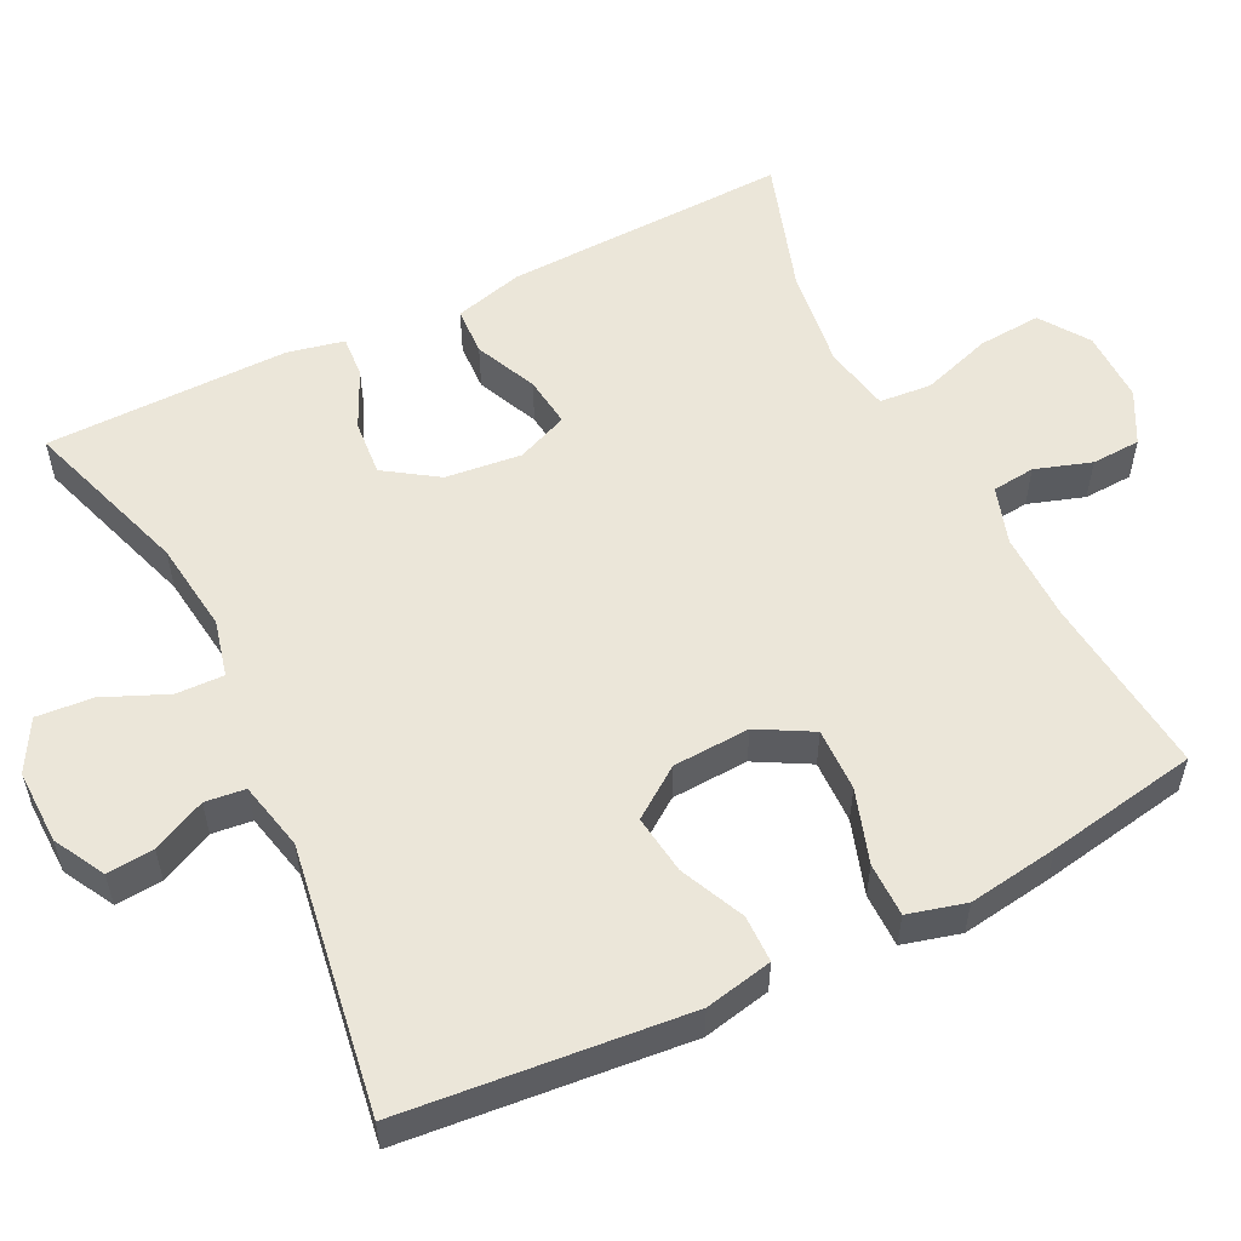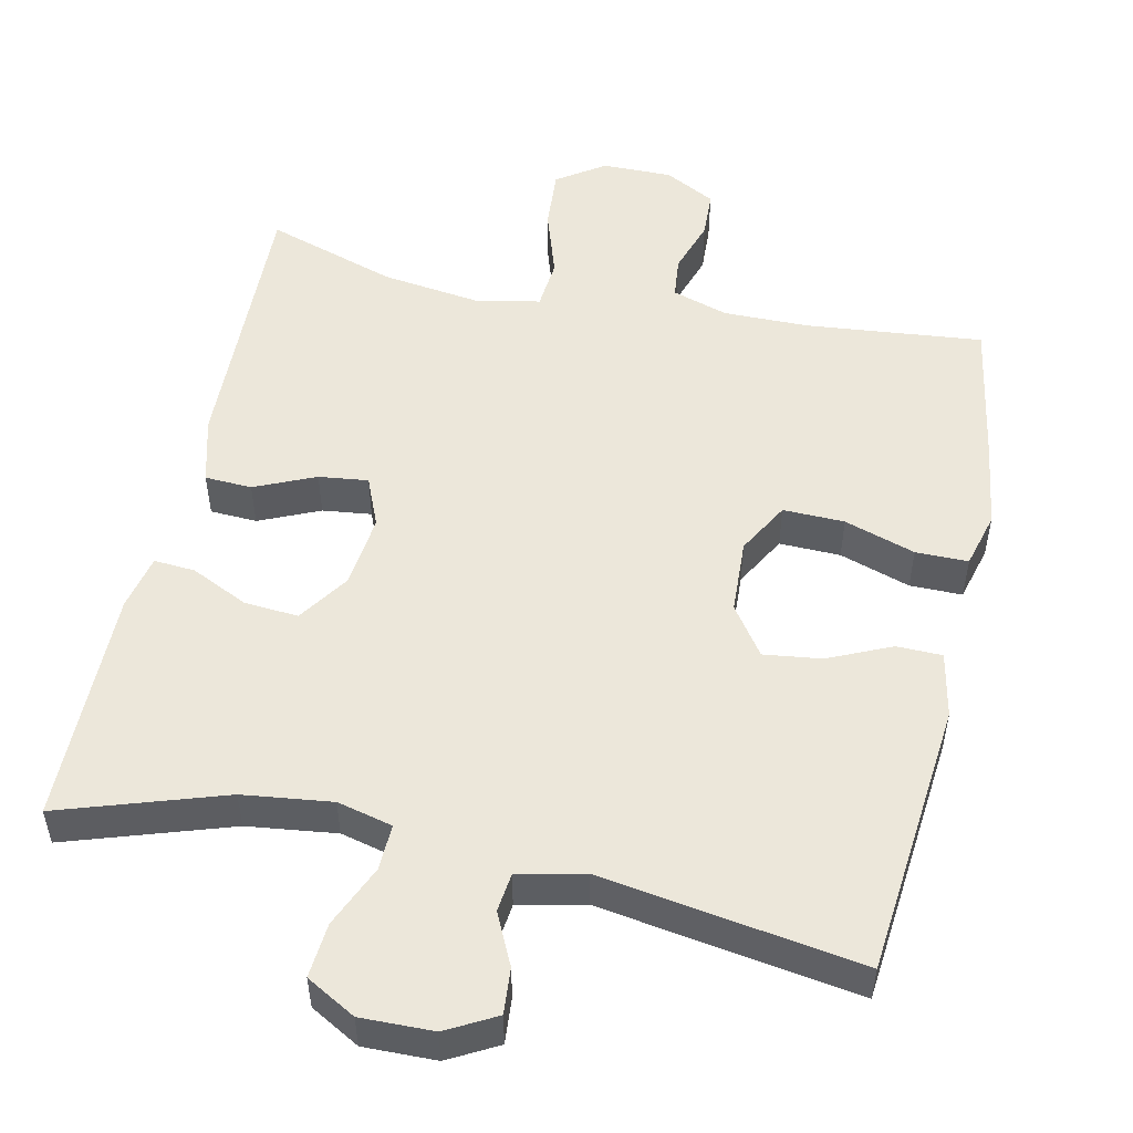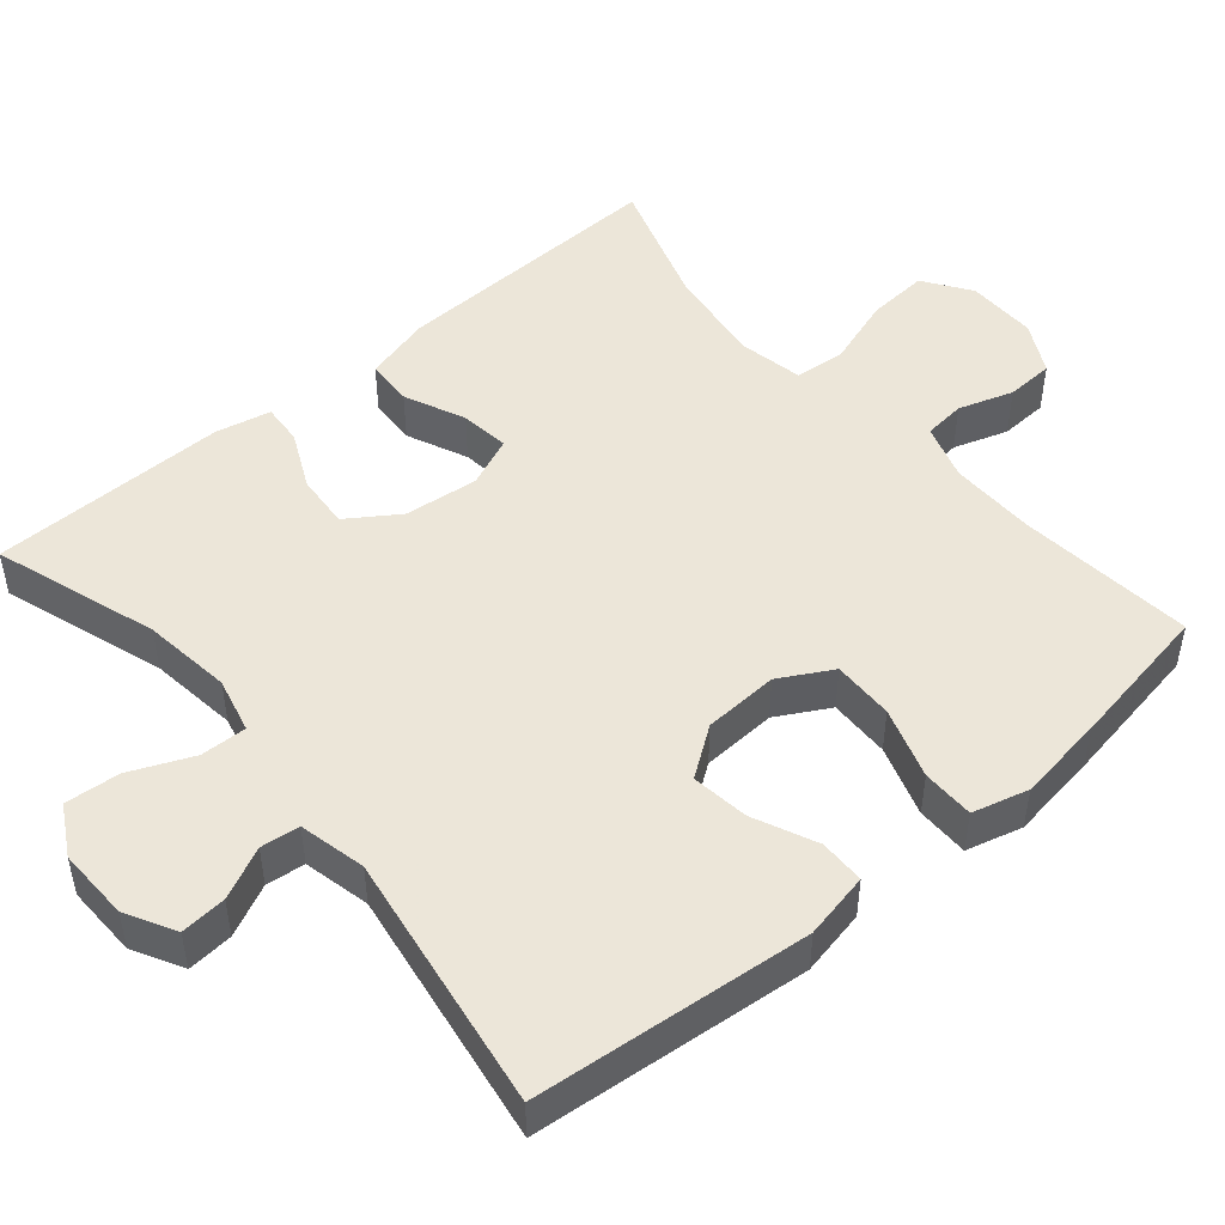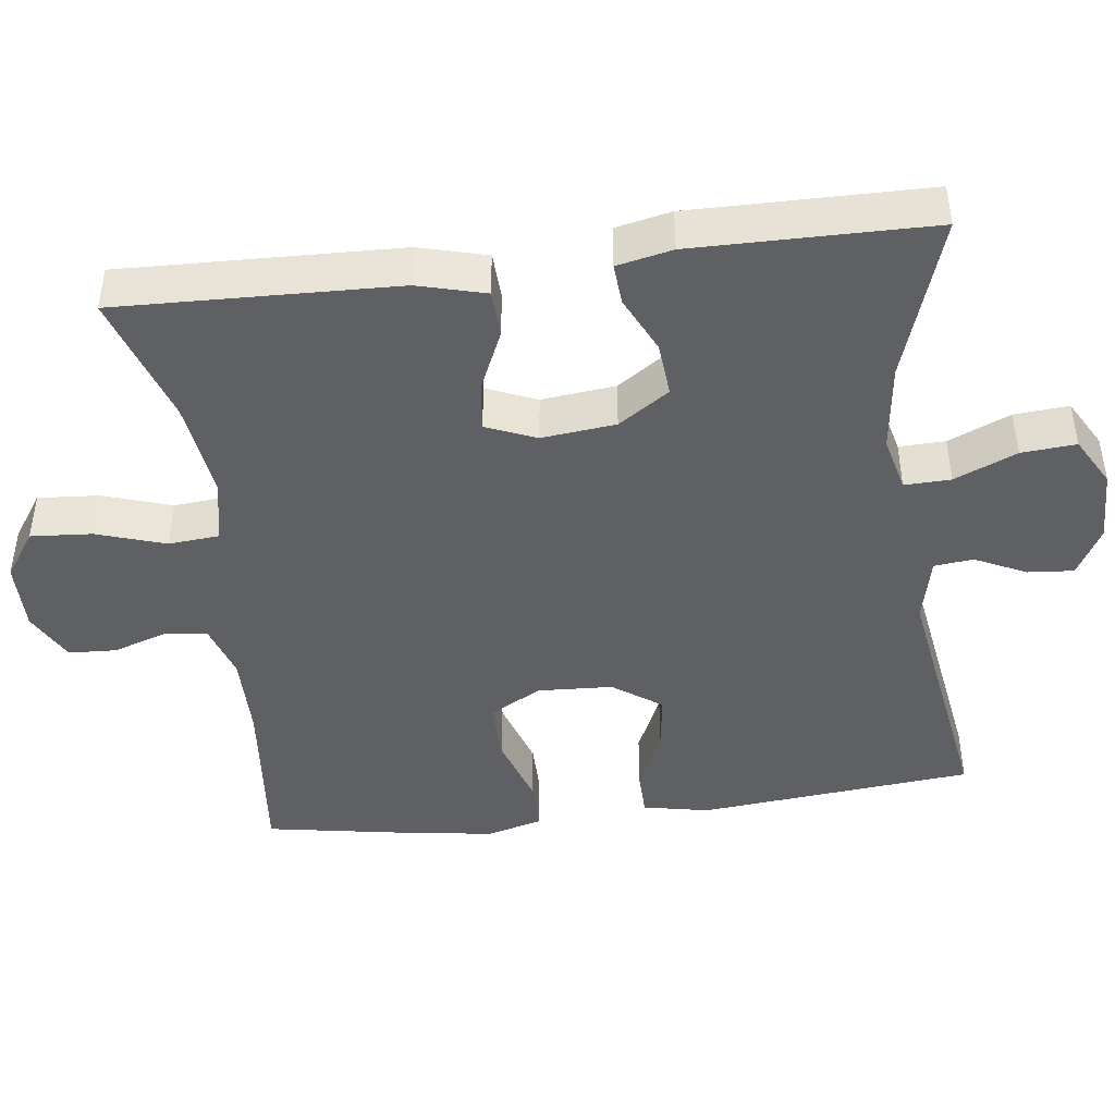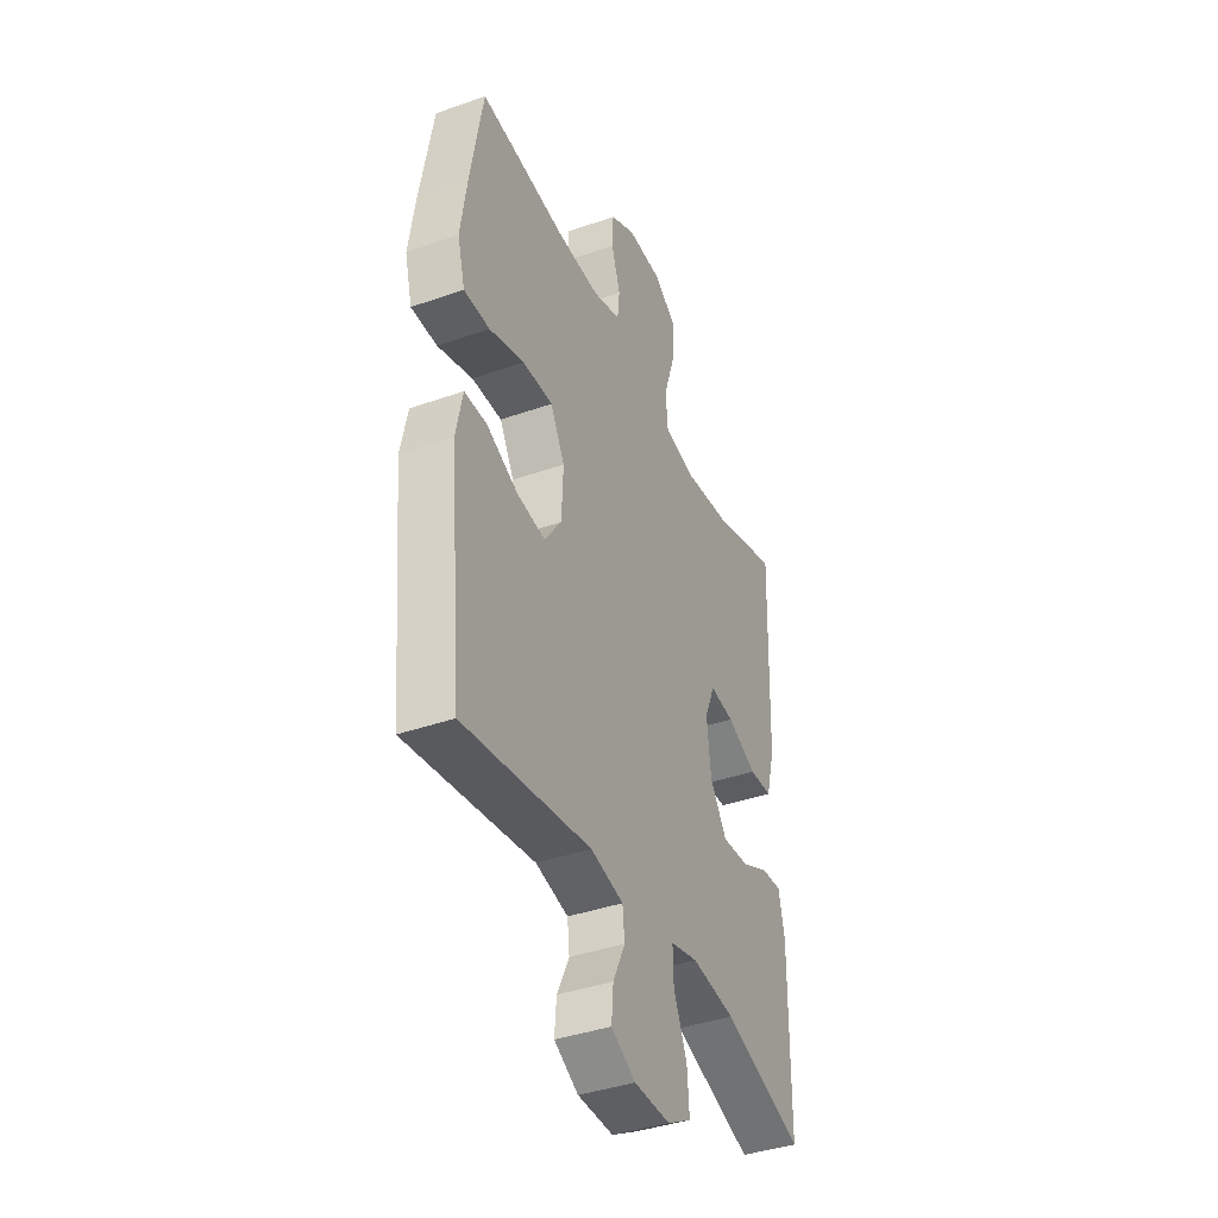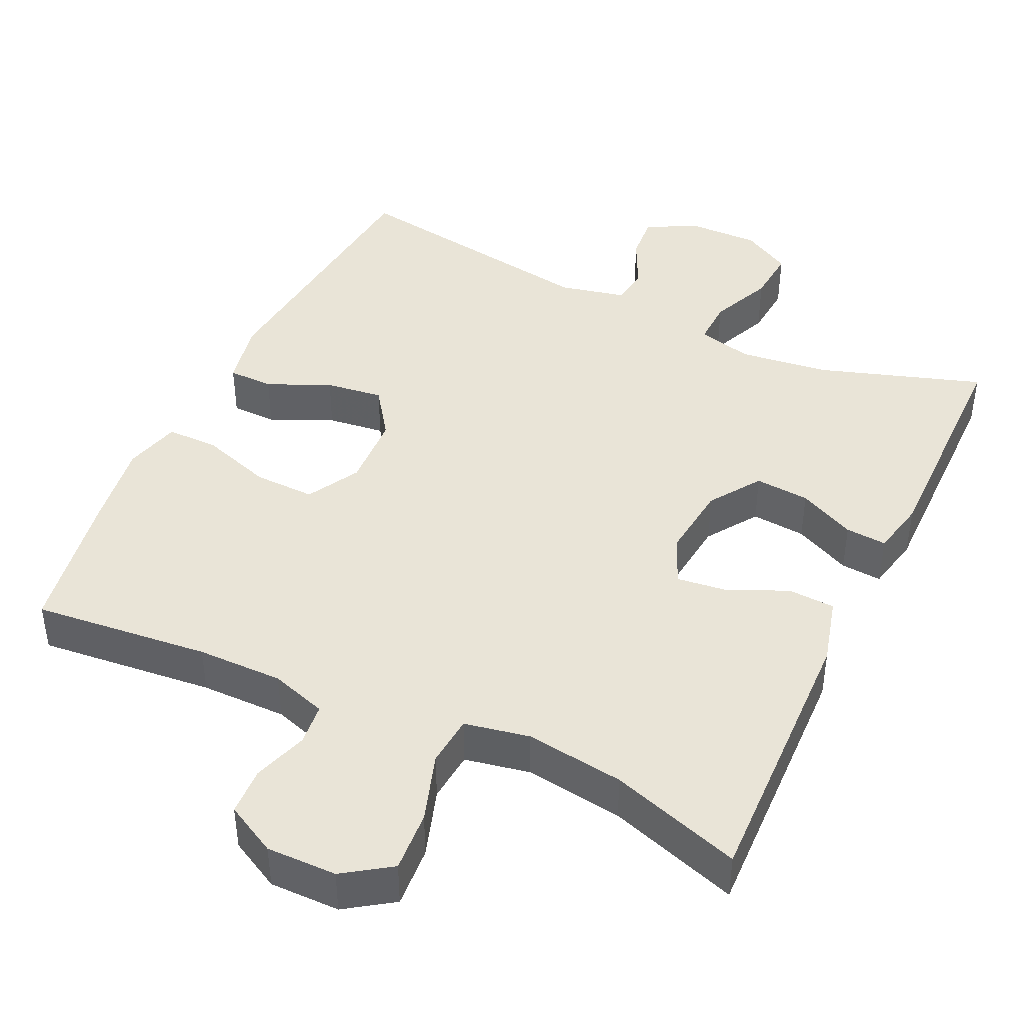
<metadata>
{"format":"obj","ext":"obj","renderer":"f3d","projection":"perspective","resolution":1024,"background":"white","views":[{"elev":55.4,"azim":-116.4,"up":"+Y"},{"elev":51.9,"azim":-167.7,"up":"+Y"},{"elev":48.6,"azim":-130.3,"up":"+Y"},{"elev":-43.9,"azim":97.2,"up":"+Y"},{"elev":-39.7,"azim":-66.4,"up":"+Z"},{"elev":43.1,"azim":25.3,"up":"+Y"}]}
</metadata>
<code>
v -0.5 0.07 0.5
v -0.264 0.07 0.476
v -0.149 0.07 0.475
v -0.074 0.07 0.499
v -0.068 0.07 0.555
v -0.092 0.07 0.628
v -0.089 0.07 0.692
v -0.021 0.07 0.728
v 0.073 0.07 0.727
v 0.136 0.07 0.684
v 0.13 0.07 0.602
v 0.1 0.07 0.51
v 0.106 0.07 0.442
v 0.193 0.07 0.425
v 0.325 0.07 0.443
v 0.5 0.07 0.5
v 0.488 0.07 0.128
v 0.464 0.07 0.038
v 0.401 0.07 0.035
v 0.32 0.07 0.071
v 0.254 0.07 0.079
v 0.226 0.07 0.012
v 0.237 0.07 -0.087
v 0.283 0.07 -0.155
v 0.356 0.07 -0.149
v 0.432 0.07 -0.113
v 0.487 0.07 -0.109
v 0.503 0.07 -0.183
v 0.5 0.07 -0.5
v 0.281 0.07 -0.428
v 0.162 0.07 -0.413
v 0.088 0.07 -0.431
v 0.09 0.07 -0.493
v 0.126 0.07 -0.576
v 0.132 0.07 -0.649
v 0.066 0.07 -0.686
v -0.031 0.07 -0.684
v -0.097 0.07 -0.648
v -0.092 0.07 -0.587
v -0.059 0.07 -0.518
v -0.065 0.07 -0.466
v -0.154 0.07 -0.446
v -0.5 0.07 -0.5
v -0.536 0.07 -0.131
v -0.518 0.07 -0.043
v -0.457 0.07 -0.042
v -0.373 0.07 -0.08
v -0.296 0.07 -0.09
v -0.25 0.07 -0.025
v -0.245 0.07 0.075
v -0.284 0.07 0.145
v -0.366 0.07 0.143
v -0.461 0.07 0.112
v -0.531 0.07 0.112
v -0.551 0.07 0.187
v -0.534 0.07 0.304
v -0.5 0 0.5
v -0.264 0 0.476
v -0.149 0 0.475
v -0.074 0 0.499
v -0.068 0 0.555
v -0.092 0 0.628
v -0.089 0 0.692
v -0.021 0 0.728
v 0.073 0 0.727
v 0.136 0 0.684
v 0.13 0 0.602
v 0.1 0 0.51
v 0.106 0 0.442
v 0.193 0 0.425
v 0.325 0 0.443
v 0.5 0 0.5
v 0.488 0 0.128
v 0.464 0 0.038
v 0.401 0 0.035
v 0.32 0 0.071
v 0.254 0 0.079
v 0.226 0 0.012
v 0.237 0 -0.087
v 0.283 0 -0.155
v 0.356 0 -0.149
v 0.432 0 -0.113
v 0.487 0 -0.109
v 0.503 0 -0.183
v 0.5 0 -0.5
v 0.281 0 -0.428
v 0.162 0 -0.413
v 0.088 0 -0.431
v 0.09 0 -0.493
v 0.126 0 -0.576
v 0.132 0 -0.649
v 0.066 0 -0.686
v -0.031 0 -0.684
v -0.097 0 -0.648
v -0.092 0 -0.587
v -0.059 0 -0.518
v -0.065 0 -0.466
v -0.154 0 -0.446
v -0.5 0 -0.5
v -0.536 0 -0.131
v -0.518 0 -0.043
v -0.457 0 -0.042
v -0.373 0 -0.08
v -0.296 0 -0.09
v -0.25 0 -0.025
v -0.245 0 0.075
v -0.284 0 0.145
v -0.366 0 0.143
v -0.461 0 0.112
v -0.531 0 0.112
v -0.551 0 0.187
v -0.534 0 0.304
f 56 1 2
f 55 56 2
f 54 55 2
f 53 54 2
f 52 53 2
f 51 52 2 3
f 50 51 3 4
f 49 50 4
f 45 46 47
f 44 45 47
f 43 44 47
f 42 43 47
f 41 42 47 48
f 38 39 40
f 37 38 40
f 36 37 40
f 35 36 40
f 34 35 40
f 33 34 40
f 32 33 40 41
f 41 48 49
f 32 41 49
f 31 32 49
f 28 29 30
f 27 28 30
f 26 27 30
f 25 26 30
f 24 25 30 31
f 18 19 20
f 17 18 20
f 16 17 20
f 15 16 20
f 14 15 20 21
f 13 14 21 22
f 10 11 12
f 9 10 12
f 8 9 12
f 7 8 12
f 6 7 12
f 5 6 12
f 4 5 12 13
f 13 22 23
f 4 13 23
f 49 4 23
f 23 24 31 49
f 58 57 112
f 58 112 111
f 58 111 110
f 58 110 109
f 58 109 108
f 59 58 108 107
f 60 59 107 106
f 60 106 105
f 103 102 101
f 103 101 100
f 103 100 99
f 103 99 98
f 104 103 98 97
f 96 95 94
f 96 94 93
f 96 93 92
f 96 92 91
f 96 91 90
f 96 90 89
f 97 96 89 88
f 105 104 97
f 105 97 88
f 105 88 87
f 86 85 84
f 86 84 83
f 86 83 82
f 86 82 81
f 87 86 81 80
f 76 75 74
f 76 74 73
f 76 73 72
f 76 72 71
f 77 76 71 70
f 78 77 70 69
f 68 67 66
f 68 66 65
f 68 65 64
f 68 64 63
f 68 63 62
f 68 62 61
f 69 68 61 60
f 79 78 69
f 79 69 60
f 79 60 105
f 105 87 80 79
f 1 57 58 2
f 2 58 59 3
f 3 59 60 4
f 4 60 61 5
f 5 61 62 6
f 6 62 63 7
f 7 63 64 8
f 8 64 65 9
f 9 65 66 10
f 10 66 67 11
f 11 67 68 12
f 12 68 69 13
f 13 69 70 14
f 14 70 71 15
f 15 71 72 16
f 16 72 73 17
f 17 73 74 18
f 18 74 75 19
f 19 75 76 20
f 20 76 77 21
f 21 77 78 22
f 22 78 79 23
f 23 79 80 24
f 24 80 81 25
f 25 81 82 26
f 26 82 83 27
f 27 83 84 28
f 28 84 85 29
f 29 85 86 30
f 30 86 87 31
f 31 87 88 32
f 32 88 89 33
f 33 89 90 34
f 34 90 91 35
f 35 91 92 36
f 36 92 93 37
f 37 93 94 38
f 38 94 95 39
f 39 95 96 40
f 40 96 97 41
f 41 97 98 42
f 42 98 99 43
f 43 99 100 44
f 44 100 101 45
f 45 101 102 46
f 46 102 103 47
f 47 103 104 48
f 48 104 105 49
f 49 105 106 50
f 50 106 107 51
f 51 107 108 52
f 52 108 109 53
f 53 109 110 54
f 54 110 111 55
f 55 111 112 56
f 56 112 57 1

</code>
